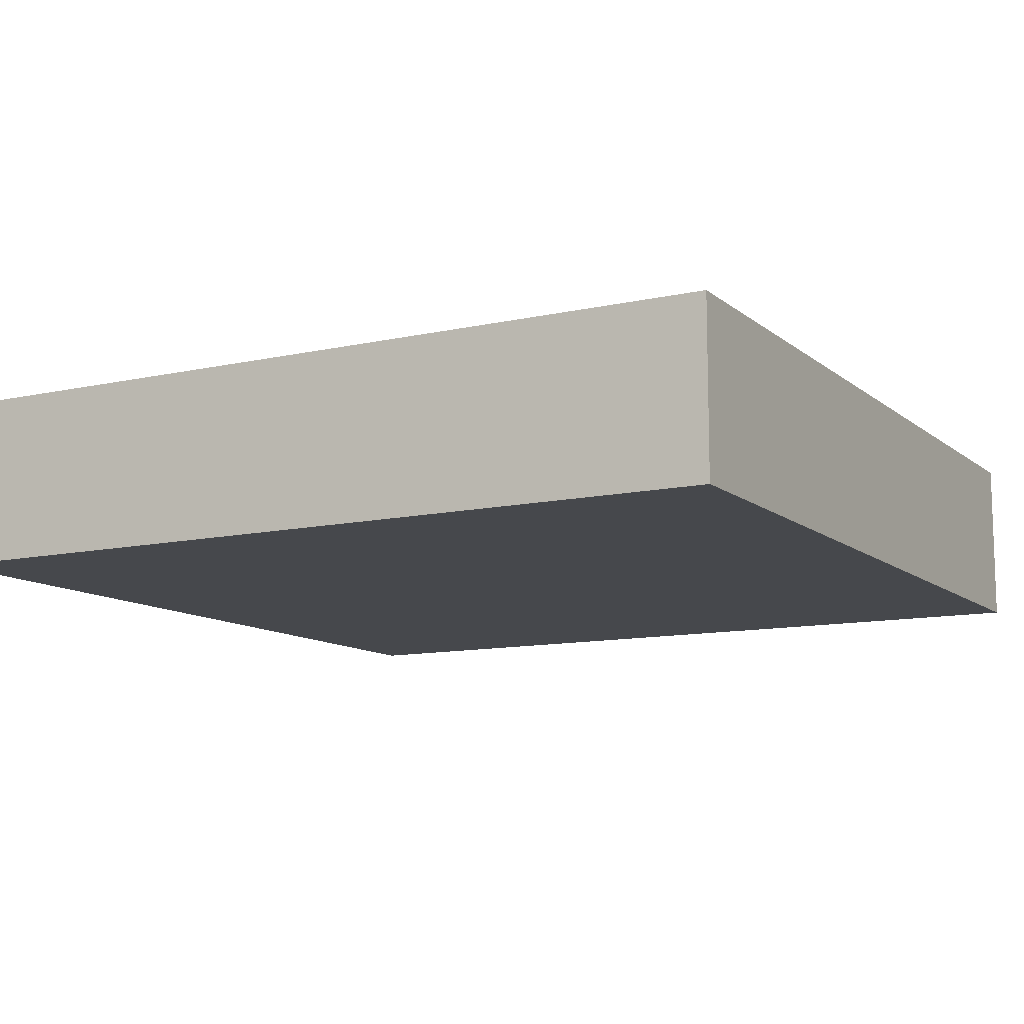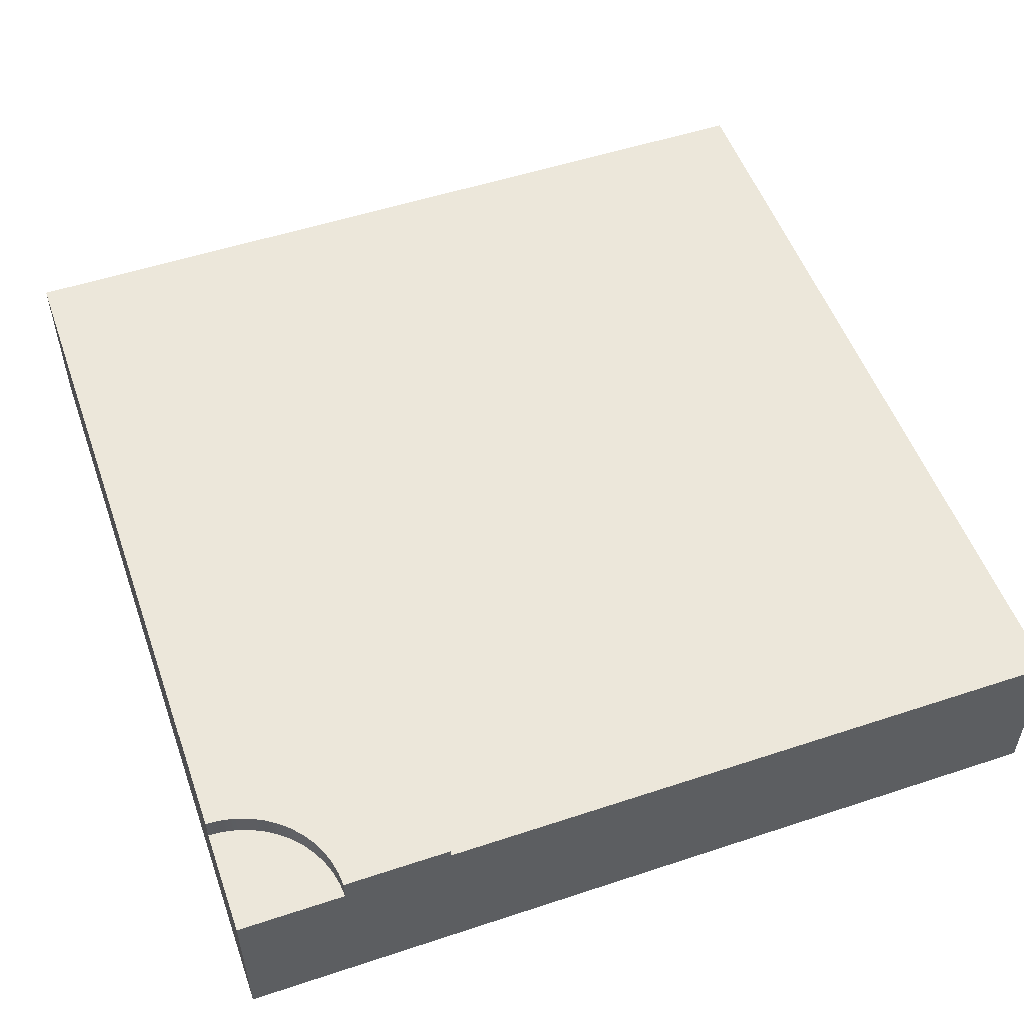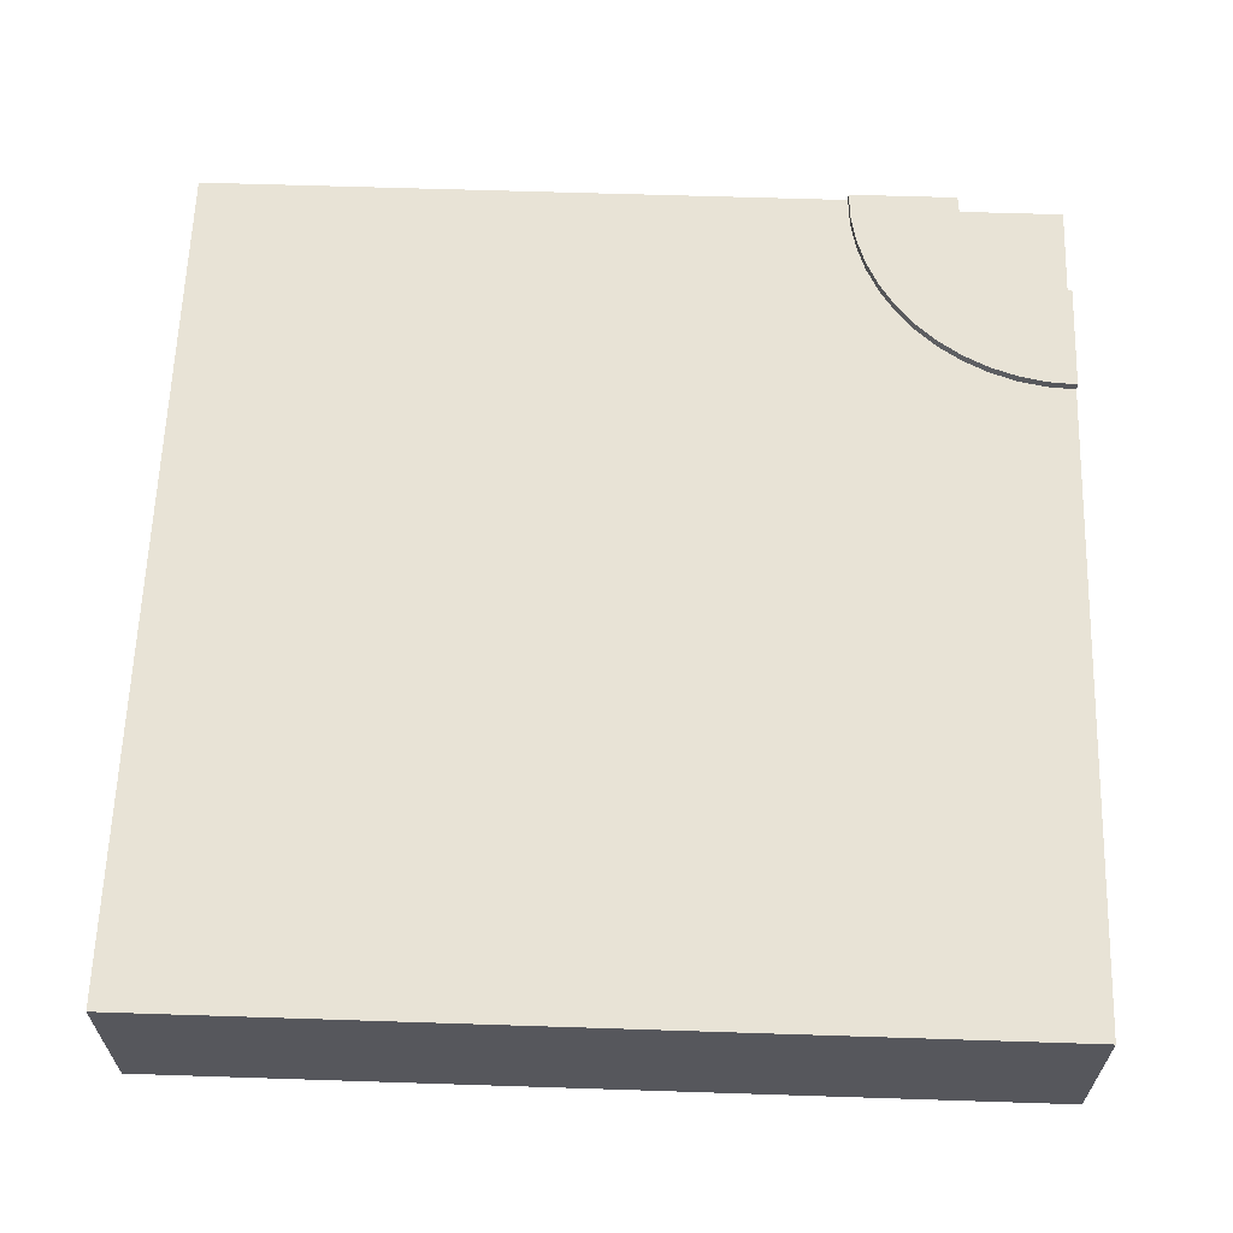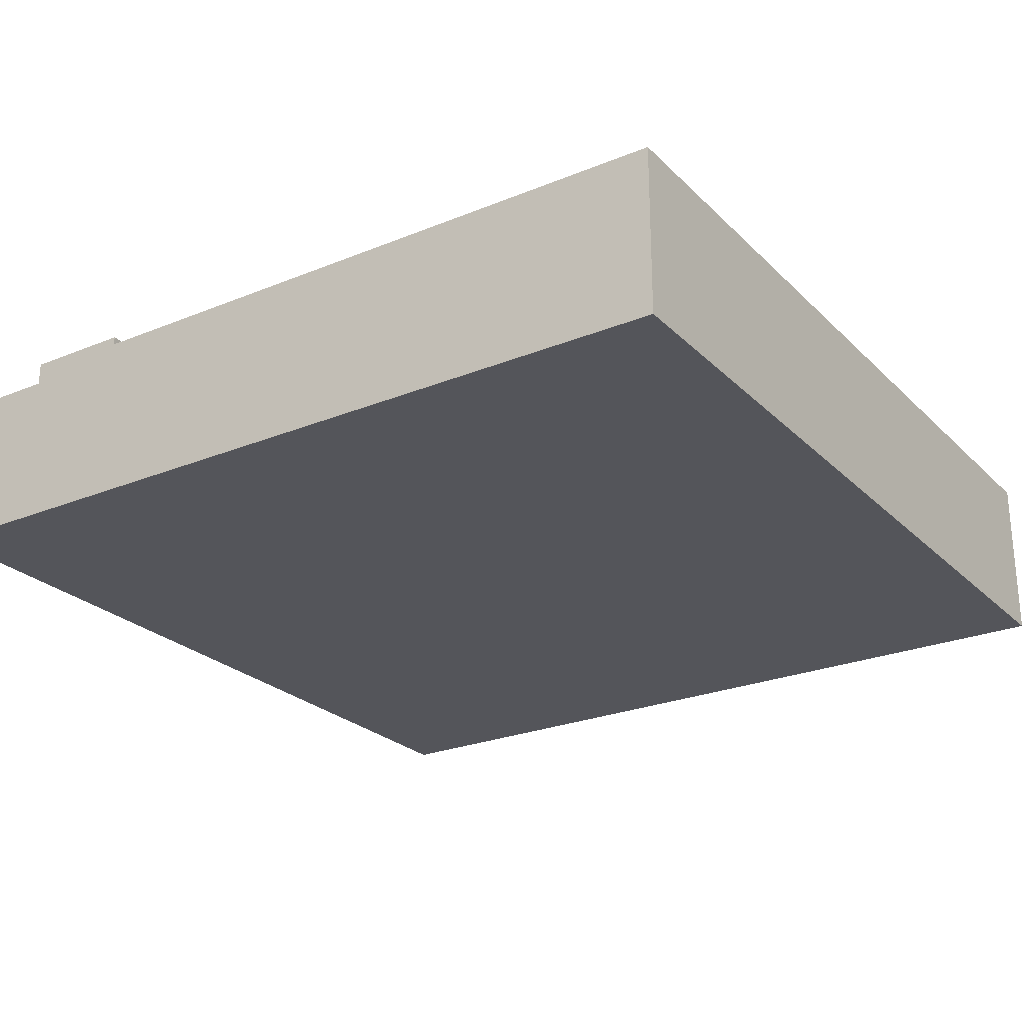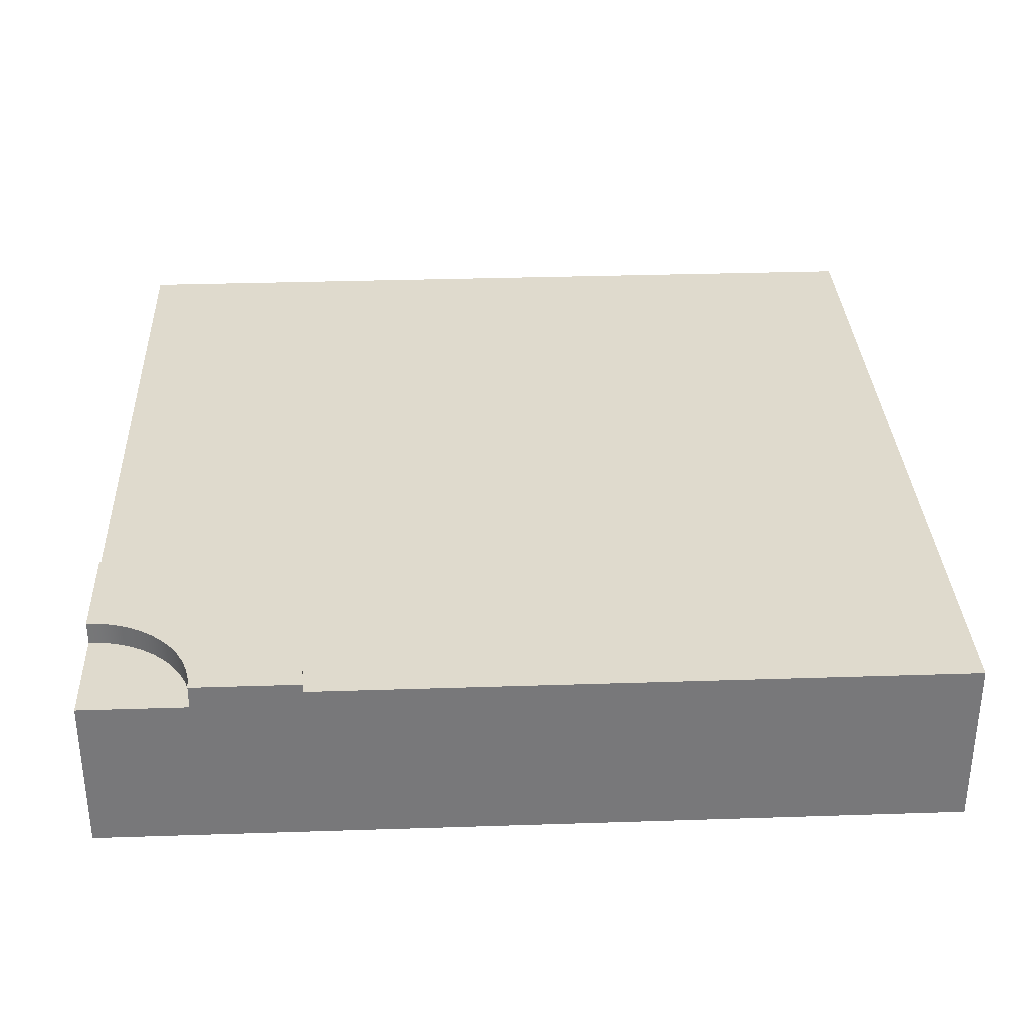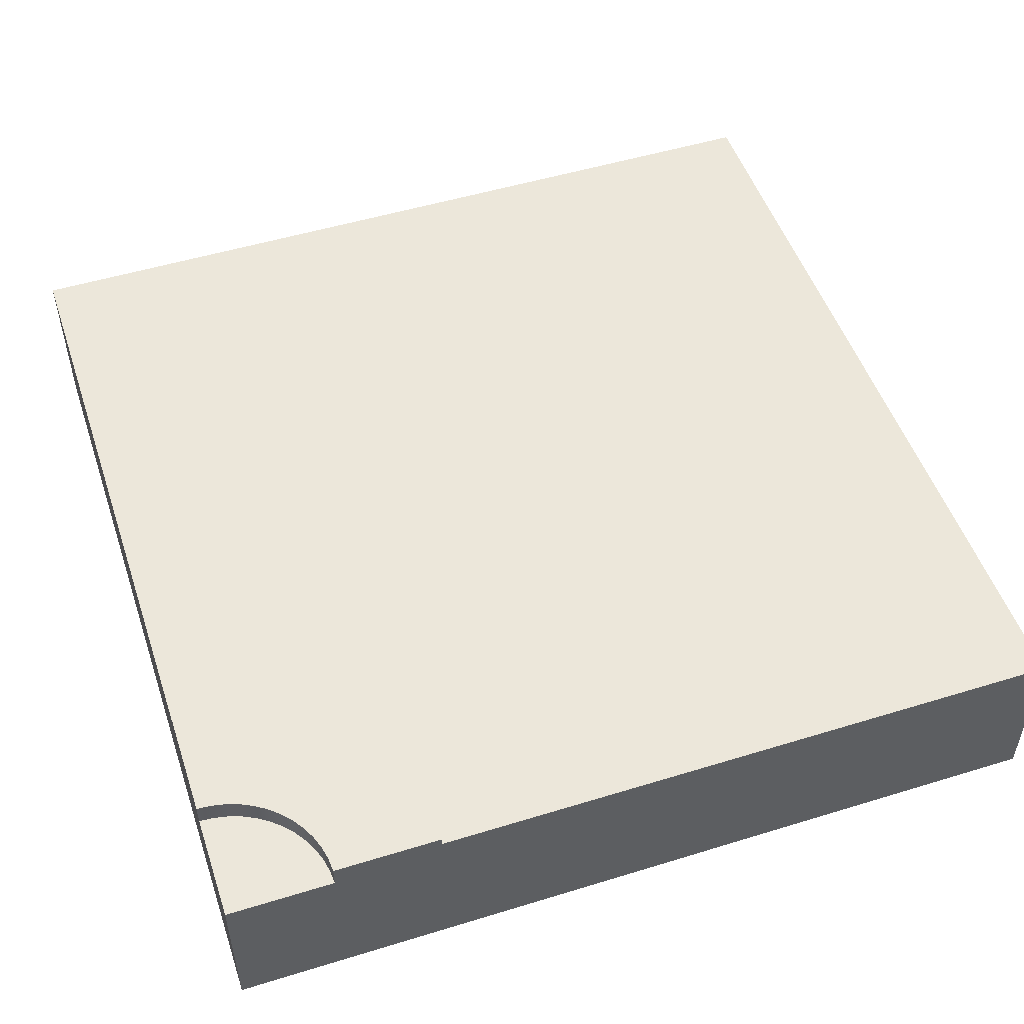
<metadata>
{"format":"obj","ext":"obj","renderer":"f3d","projection":"perspective","resolution":1024,"background":"white","views":[{"elev":-11.1,"azim":28.9,"up":"+Y"},{"elev":53.0,"azim":-109.5,"up":"+Y"},{"elev":62.5,"azim":91.9,"up":"+Y"},{"elev":-25.0,"azim":-56.5,"up":"+Y"},{"elev":32.7,"azim":-92.6,"up":"+Y"},{"elev":51.1,"azim":-108.5,"up":"+Y"}]}
</metadata>
<code>
o roadTile_055
v 0 1e-06 -24
v 0 1e-06 -21
v 0 4.4 -21
v 0 4.4 -24
v 24 0 -0
v 0 0 0
v 3 1e-06 -24
v 24 1e-06 -24
v 24 2.4 0
v 0 2.4 0
v 24 2.4 -24
v 3 4.4 -24
v 3 5.04 -24
v 6 5.04 -24
v 6 4.8 -24
v 6 2.4 -24
v 0.3916 4.4 -21.03
v 0.7765 4.4 -21.1
v 1.148 4.4 -21.23
v 1.5 4.4 -21.4
v 1.826 4.4 -21.62
v 2.121 4.4 -21.88
v 2.38 4.4 -22.17
v 2.598 4.4 -22.5
v 2.772 4.4 -22.85
v 2.898 4.4 -23.22
v 2.974 4.4 -23.61
v 0 5.04 -21
v 0.3916 5.04 -21.03
v 2.974 5.04 -23.61
v 2.898 5.04 -23.22
v 2.772 5.04 -22.85
v 2.598 5.04 -22.5
v 2.38 5.04 -22.17
v 2.121 5.04 -21.88
v 1.826 5.04 -21.62
v 1.5 5.04 -21.4
v 1.148 5.04 -21.23
v 0.7765 5.04 -21.1
v 0 5.04 -18
v 0.7832 5.04 -18.05
v 1.553 5.04 -18.2
v 2.296 5.04 -18.46
v 3 5.04 -18.8
v 3.653 5.04 -19.24
v 4.243 5.04 -19.76
v 4.76 5.04 -20.35
v 5.196 5.04 -21
v 5.543 5.04 -21.7
v 5.796 5.04 -22.45
v 5.949 5.04 -23.22
v 0 2.4 -18
v 0 4.8 -18
v 0 4.8 0
v 24 4.8 0
v 24 4.8 -24
v 5.949 4.8 -23.22
v 5.796 4.8 -22.45
v 5.543 4.8 -21.7
v 5.196 4.8 -21
v 4.76 4.8 -20.35
v 4.243 4.8 -19.76
v 3.653 4.8 -19.24
v 3 4.8 -18.8
v 2.296 4.8 -18.46
v 1.553 4.8 -18.2
v 0.7832 4.8 -18.05
f 2 4 1
f 2 1 7
f 12 1 4
f 26 27 4
f 2 3 4
f 8 5 7
f 5 6 2
f 7 5 2
f 12 7 1
f 12 4 27
f 4 3 17
f 18 4 17
f 18 19 4
f 19 20 4
f 20 21 4
f 21 22 4
f 22 23 4
f 23 24 4
f 24 25 4
f 25 26 4
f 9 6 5
f 11 5 8
f 16 7 12
f 29 3 28
f 33 34 48
f 13 27 30
f 30 26 31
f 31 25 32
f 32 24 33
f 33 23 34
f 34 22 35
f 35 21 36
f 36 20 37
f 37 19 38
f 38 18 39
f 39 17 29
f 52 3 2
f 15 51 57
f 57 50 58
f 58 49 59
f 59 48 60
f 60 47 61
f 61 46 62
f 62 45 63
f 63 44 64
f 64 43 65
f 65 42 66
f 66 41 67
f 67 40 53
f 9 10 6
f 11 9 5
f 11 8 16
f 8 7 16
f 12 13 15
f 13 14 15
f 15 16 12
f 29 17 3
f 51 14 13
f 51 13 30
f 49 50 31
f 50 51 30
f 47 48 34
f 48 49 33
f 47 34 35
f 45 46 36
f 46 47 35
f 45 36 37
f 43 44 38
f 44 45 37
f 38 44 37
f 41 42 39
f 42 43 38
f 28 40 41
f 29 28 41
f 42 38 39
f 50 30 31
f 39 29 41
f 49 31 32
f 49 32 33
f 36 46 35
f 13 12 27
f 30 27 26
f 31 26 25
f 32 25 24
f 33 24 23
f 34 23 22
f 35 22 21
f 36 21 20
f 37 20 19
f 38 19 18
f 39 18 17
f 40 28 53
f 28 3 53
f 2 6 52
f 6 10 52
f 52 53 3
f 15 14 51
f 57 51 50
f 58 50 49
f 59 49 48
f 60 48 47
f 61 47 46
f 62 46 45
f 63 45 44
f 64 44 43
f 65 43 42
f 66 42 41
f 67 41 40
f 52 54 53
f 10 55 54
f 9 56 55
f 11 15 56
f 62 63 55
f 52 10 54
f 10 9 55
f 9 11 56
f 11 16 15
f 55 56 61
f 56 15 57
f 56 57 58
f 53 54 67
f 54 55 63
f 67 54 66
f 66 54 65
f 56 58 59
f 56 59 60
f 65 54 64
f 64 54 63
f 56 60 61
f 55 61 62

</code>
